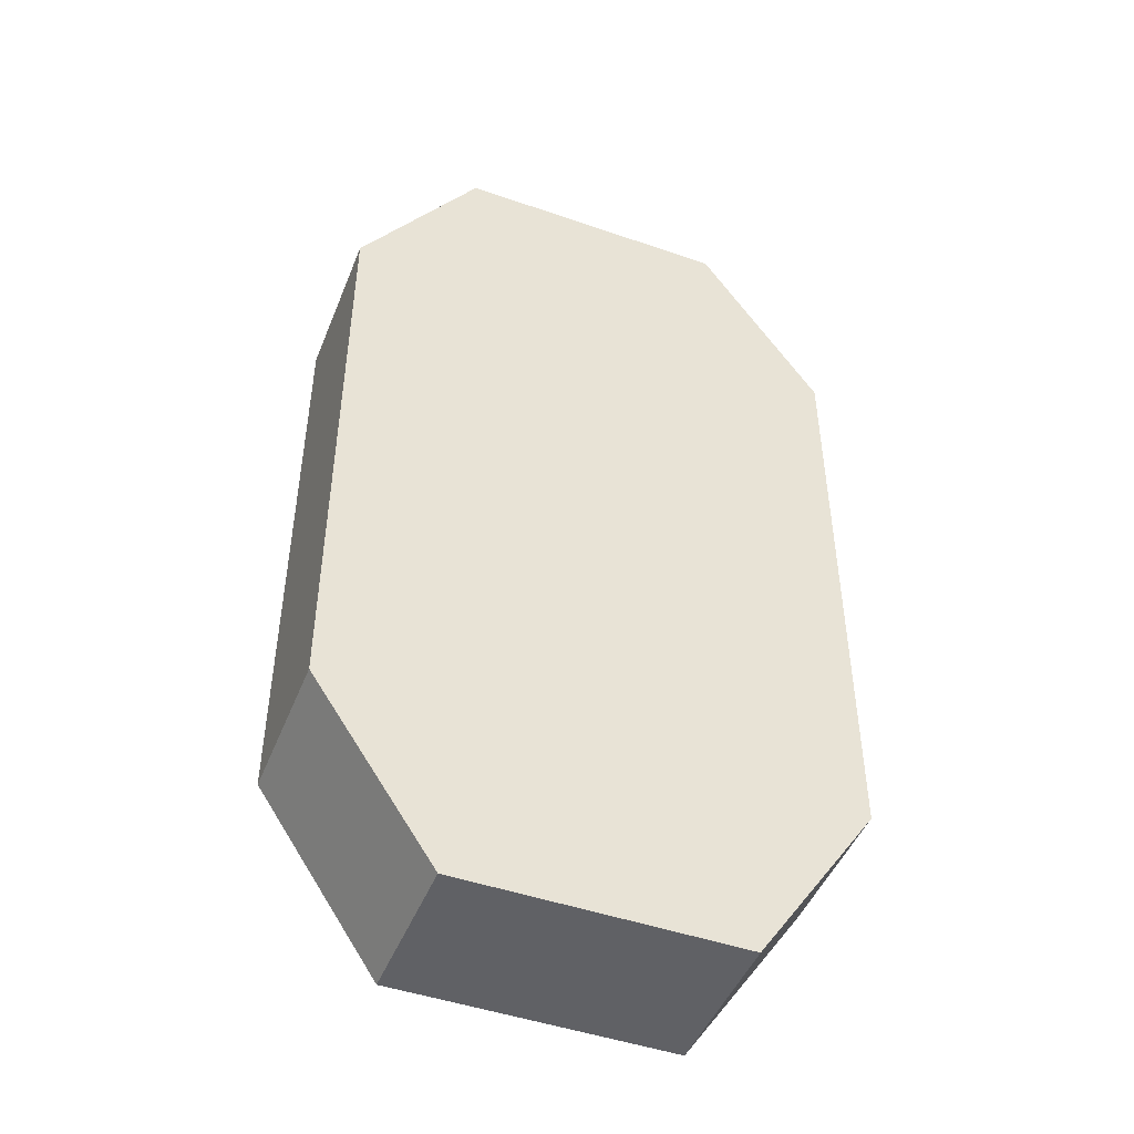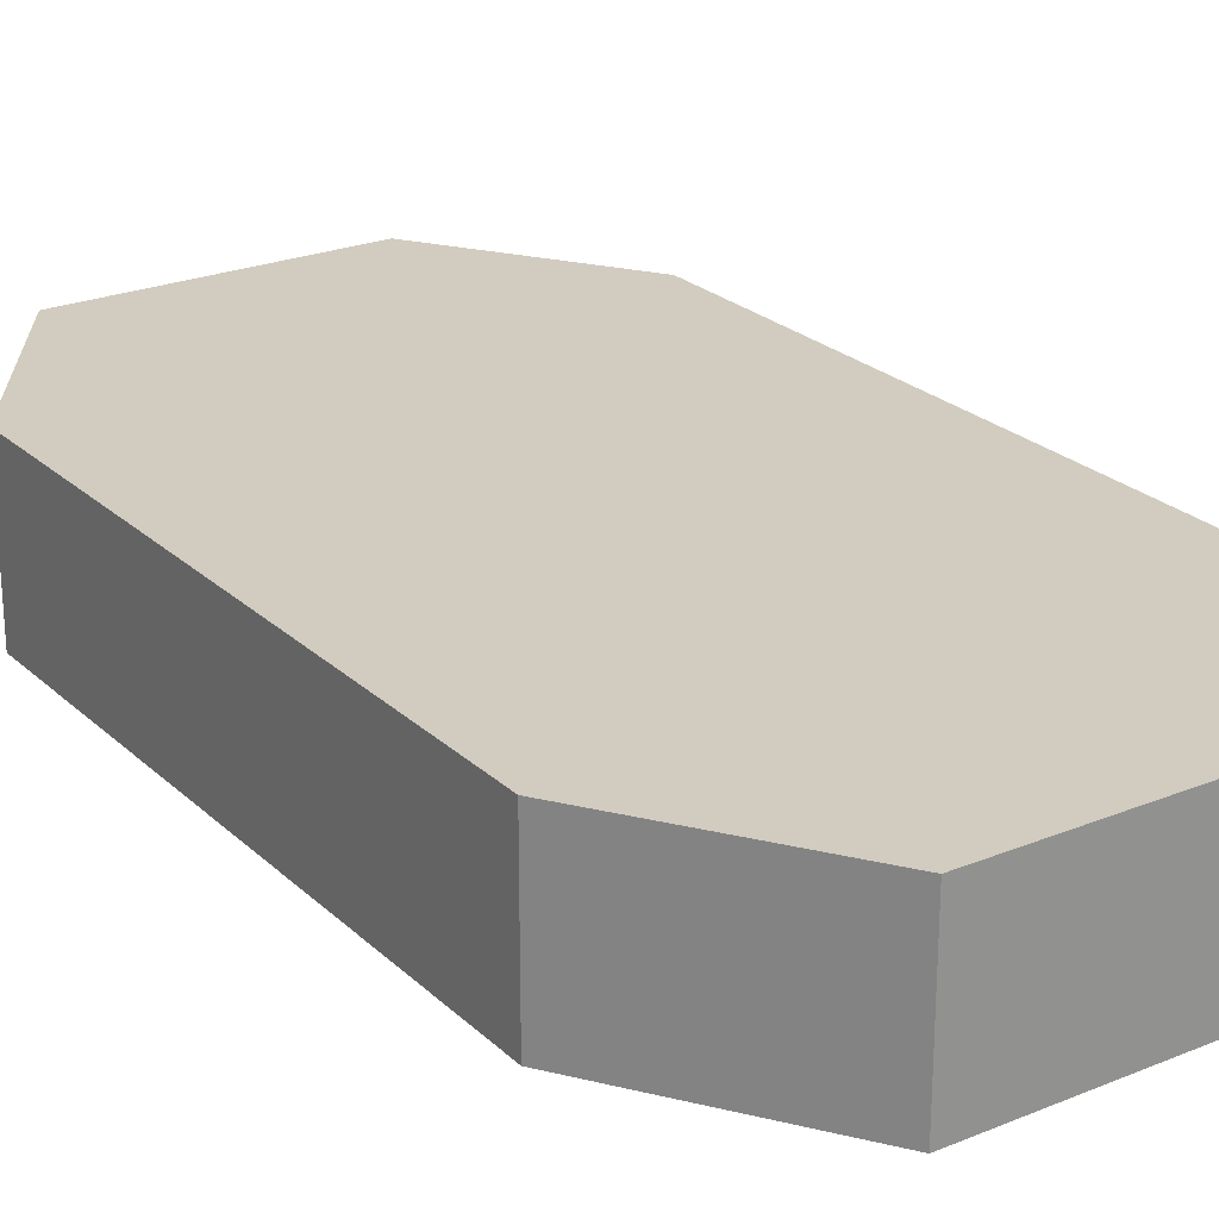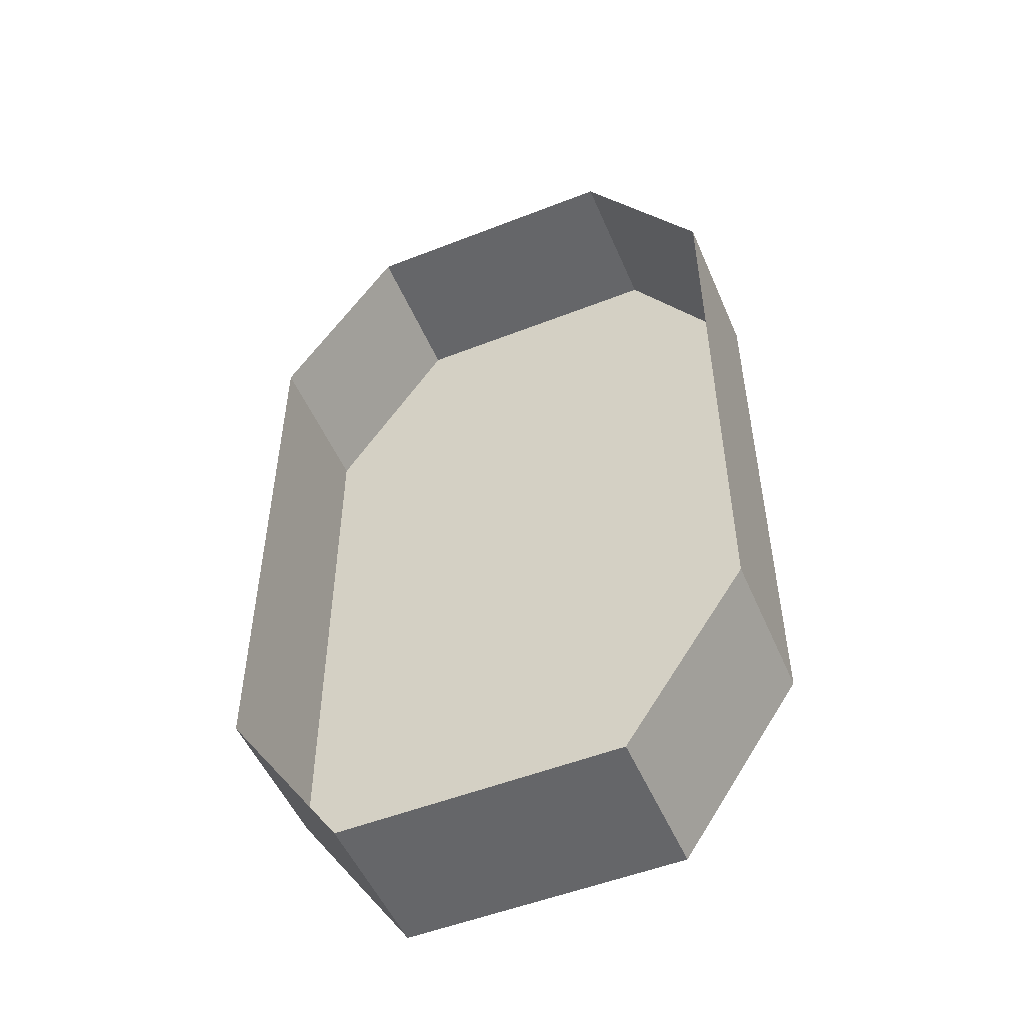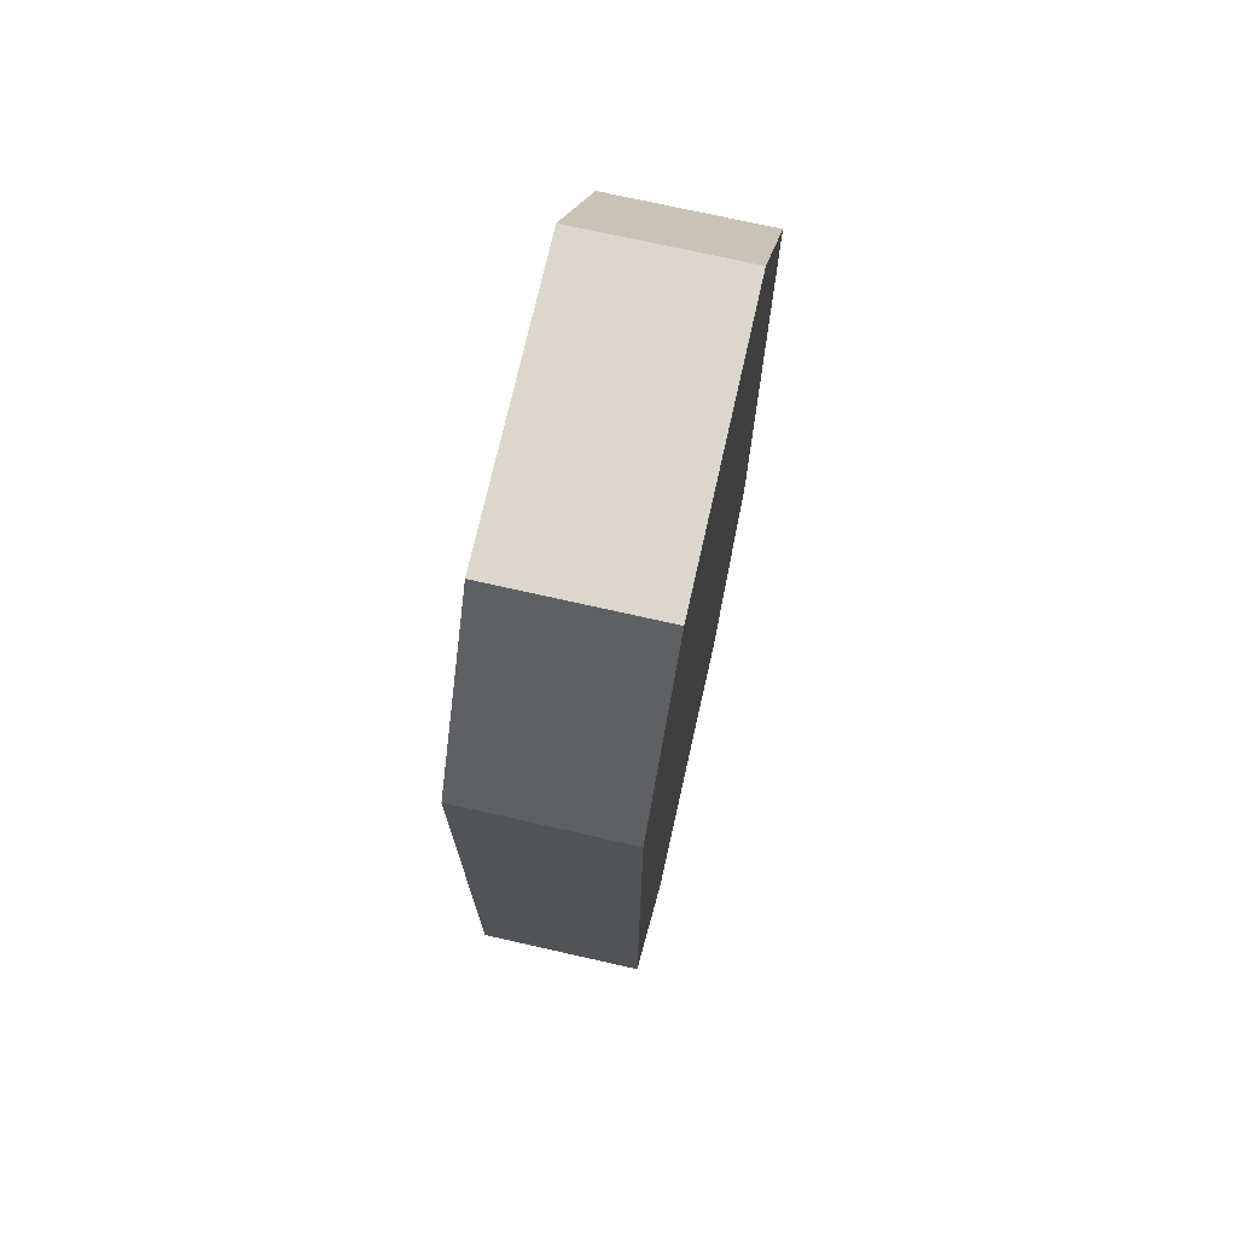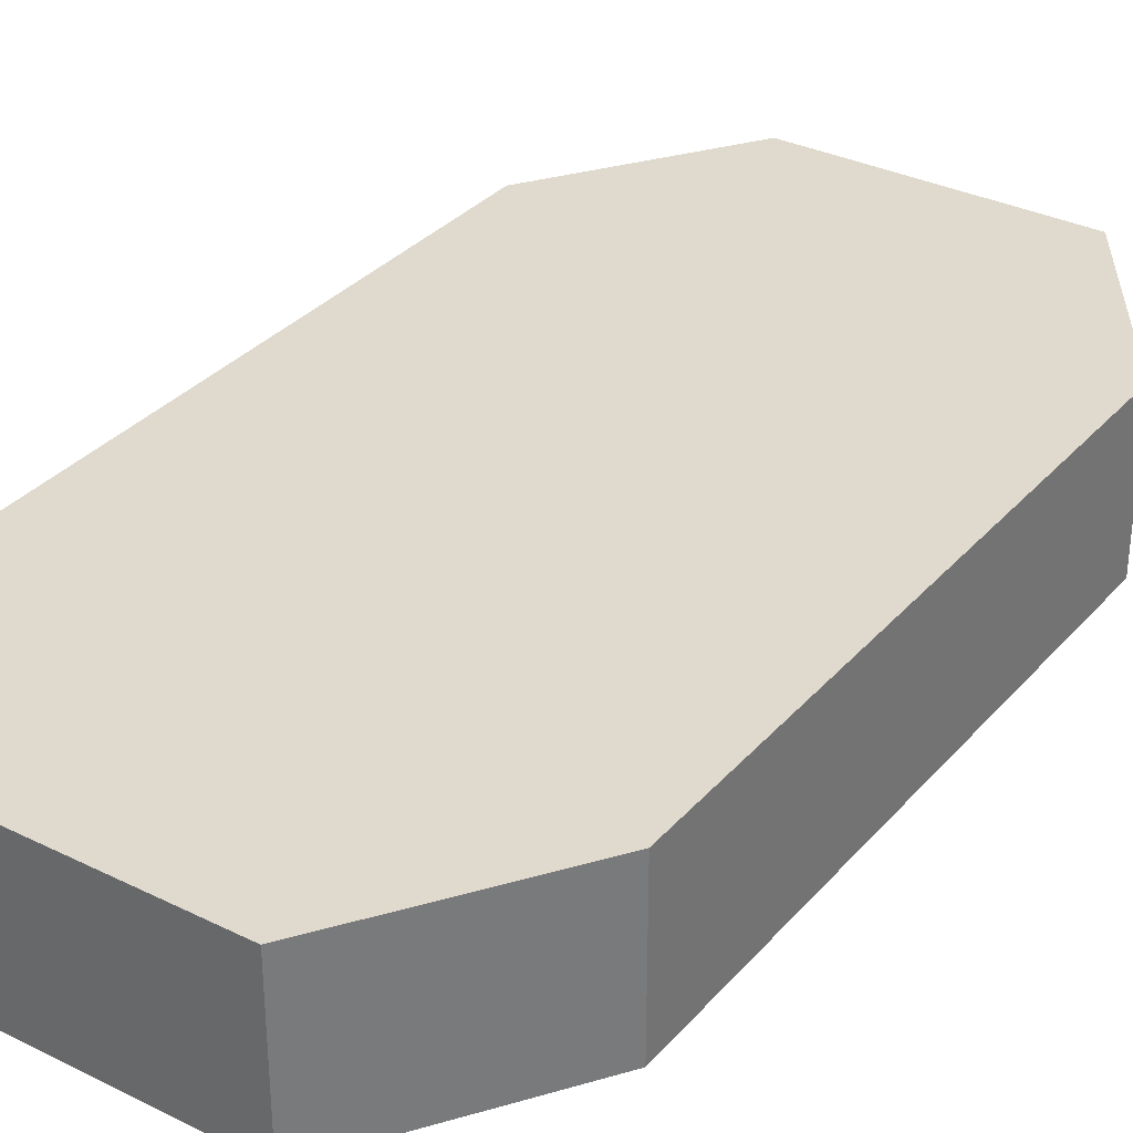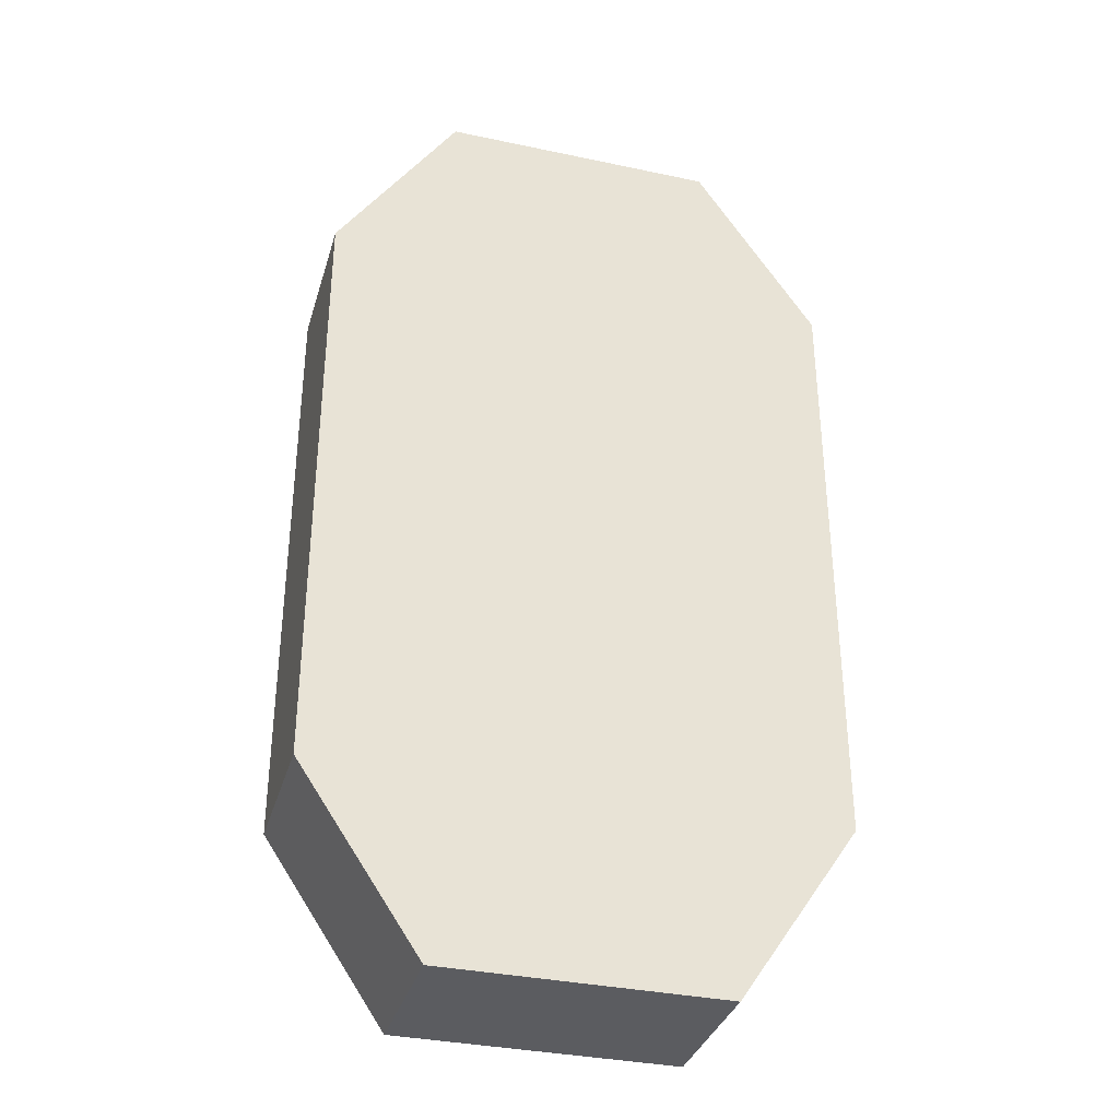
<metadata>
{"format":"obj","ext":"obj","renderer":"f3d","projection":"perspective","resolution":1024,"background":"white","views":[{"elev":-47.1,"azim":158.6,"up":"+Z"},{"elev":24.1,"azim":145.9,"up":"+Y"},{"elev":-51.8,"azim":23.0,"up":"+Z"},{"elev":73.1,"azim":102.7,"up":"+Z"},{"elev":32.9,"azim":-145.8,"up":"+Y"},{"elev":-34.6,"azim":164.1,"up":"+Z"}]}
</metadata>
<code>
o ResourceUnloadingPoint_Cube.1492
v -0.2867 -0.01282 1
v -0.2867 -0.01283 -1
v 0.2867 -0.01283 -1
v 0.2867 -0.01282 1
v -0.2867 0.3076 1
v -0.2867 0.3076 -1
v 0.2867 0.3076 -1
v 0.2867 0.3076 1
v -0.5369 0.3076 0.6272
v -0.5369 0.3076 -0.6272
v -0.5369 -0.01282 -0.6272
v -0.5369 -0.01282 0.6272
v 0.5369 0.3076 -0.6272
v 0.5369 0.3076 0.6272
v 0.5369 -0.01282 0.6272
v 0.5369 -0.01282 -0.6272
f 10 6 2 11
f 6 7 3 2
f 14 8 4 15
f 8 5 1 4
f 13 7 6 10
f 5 9 12 1
f 9 10 11 12
f 7 13 16 3
f 13 14 15 16
f 8 14 9 5
f 14 13 10 9

</code>
